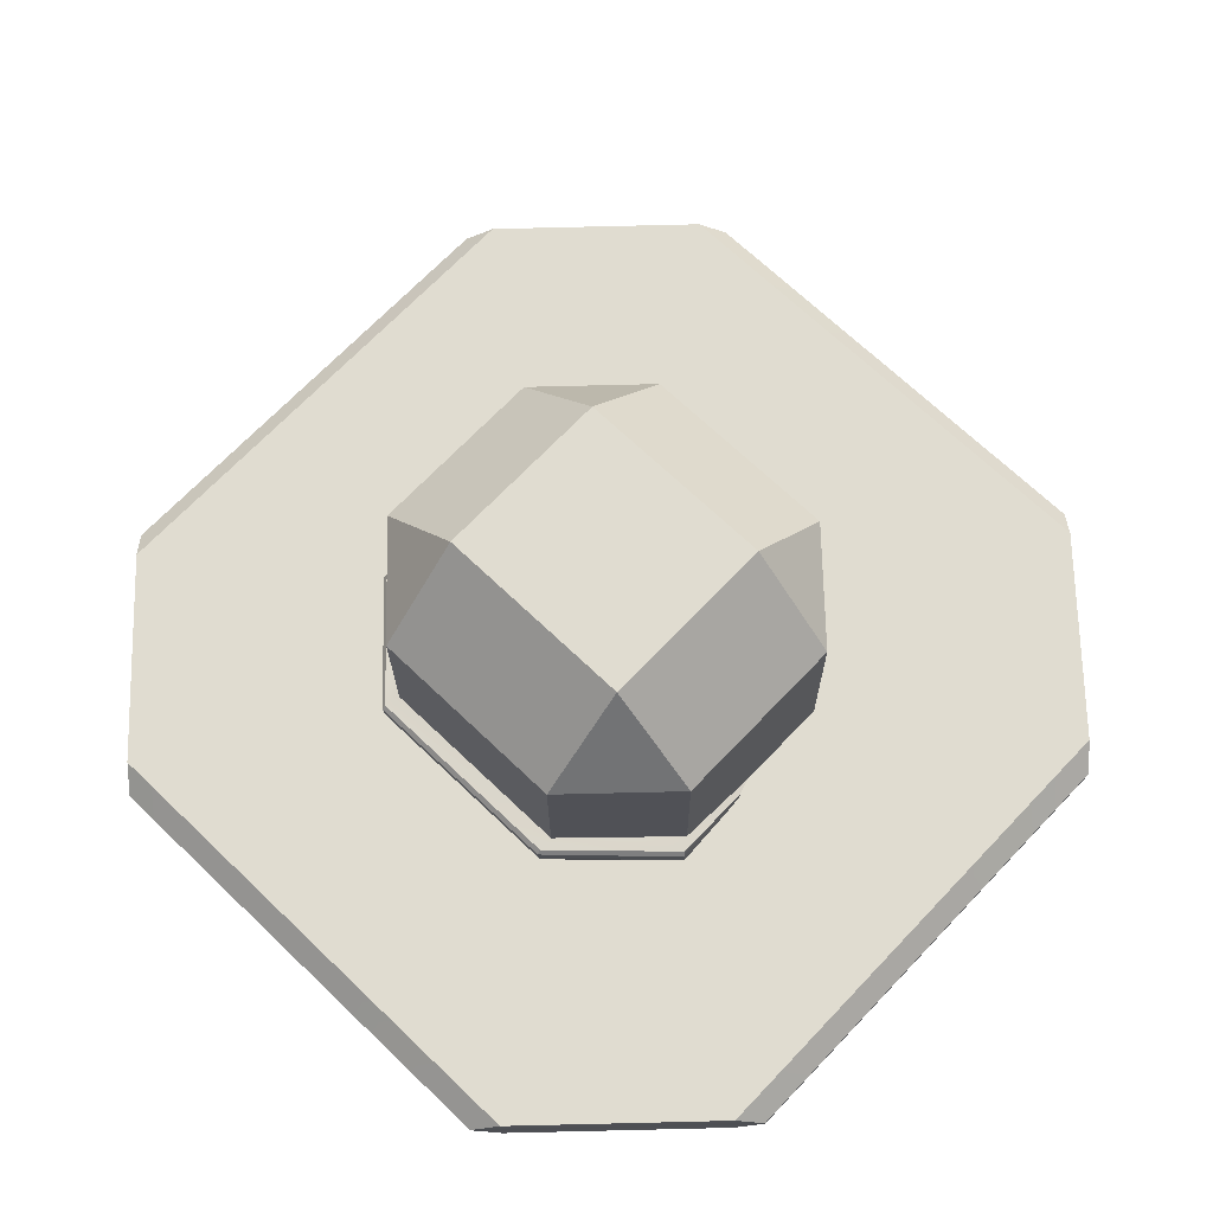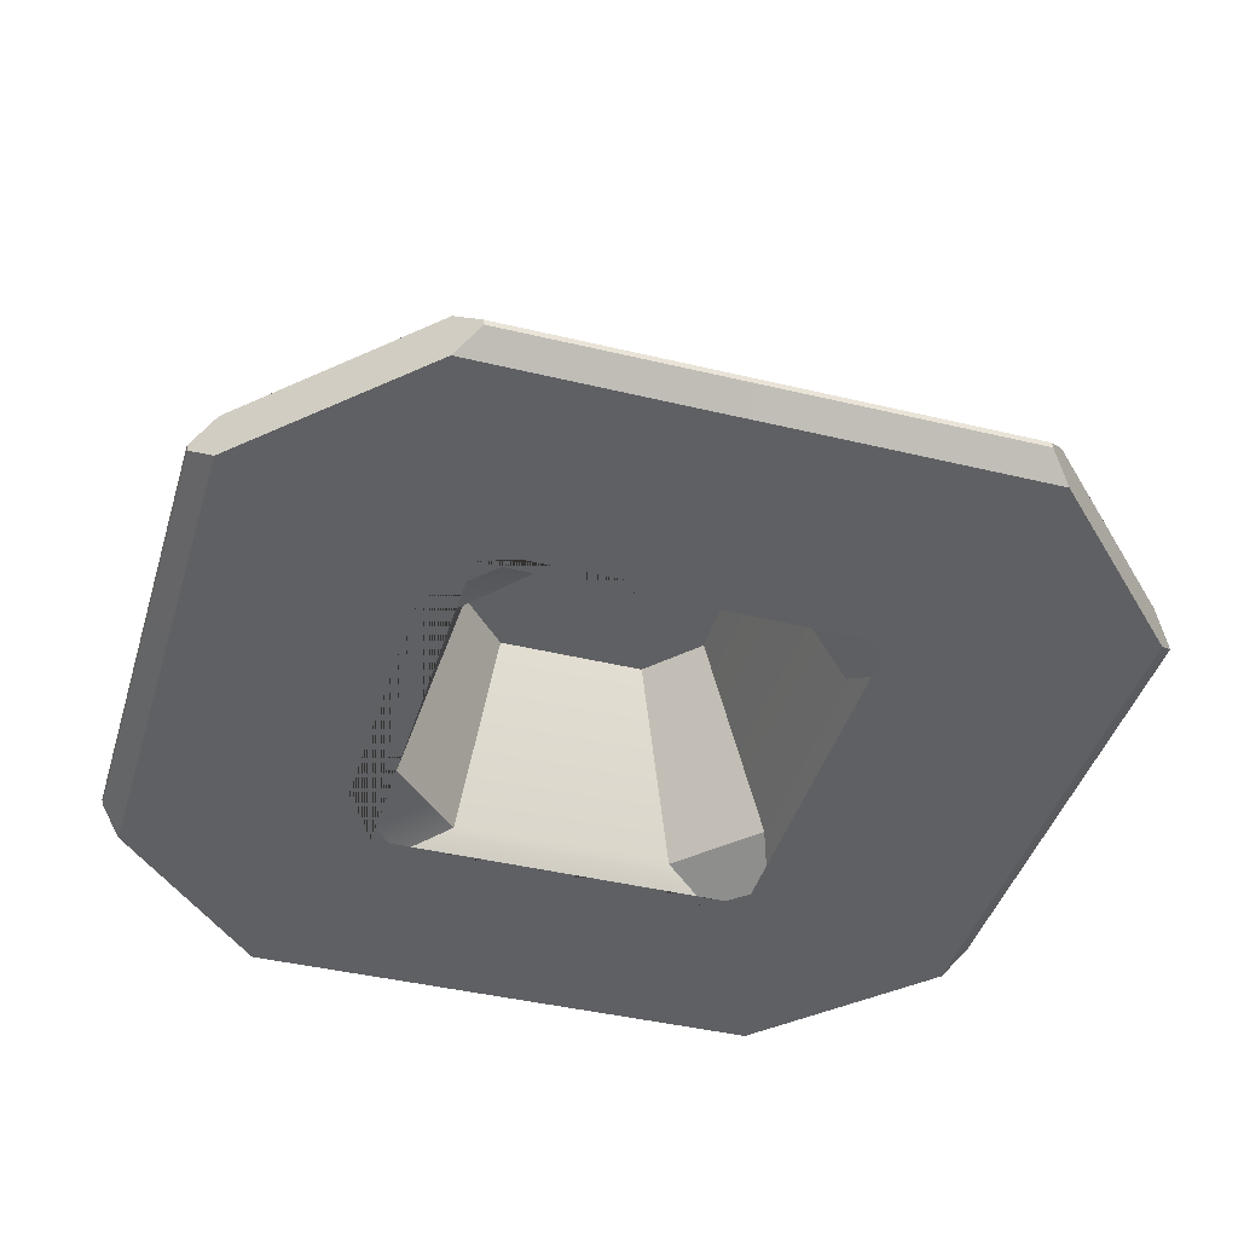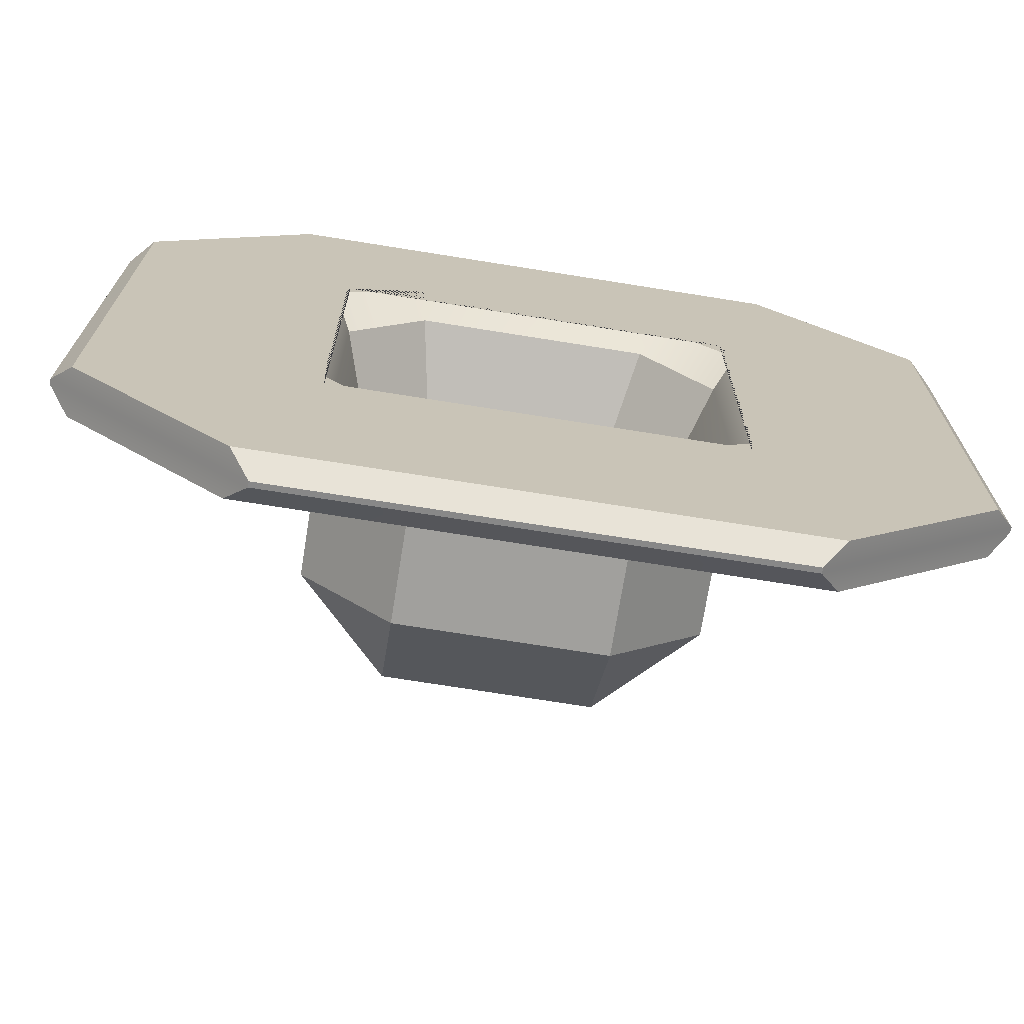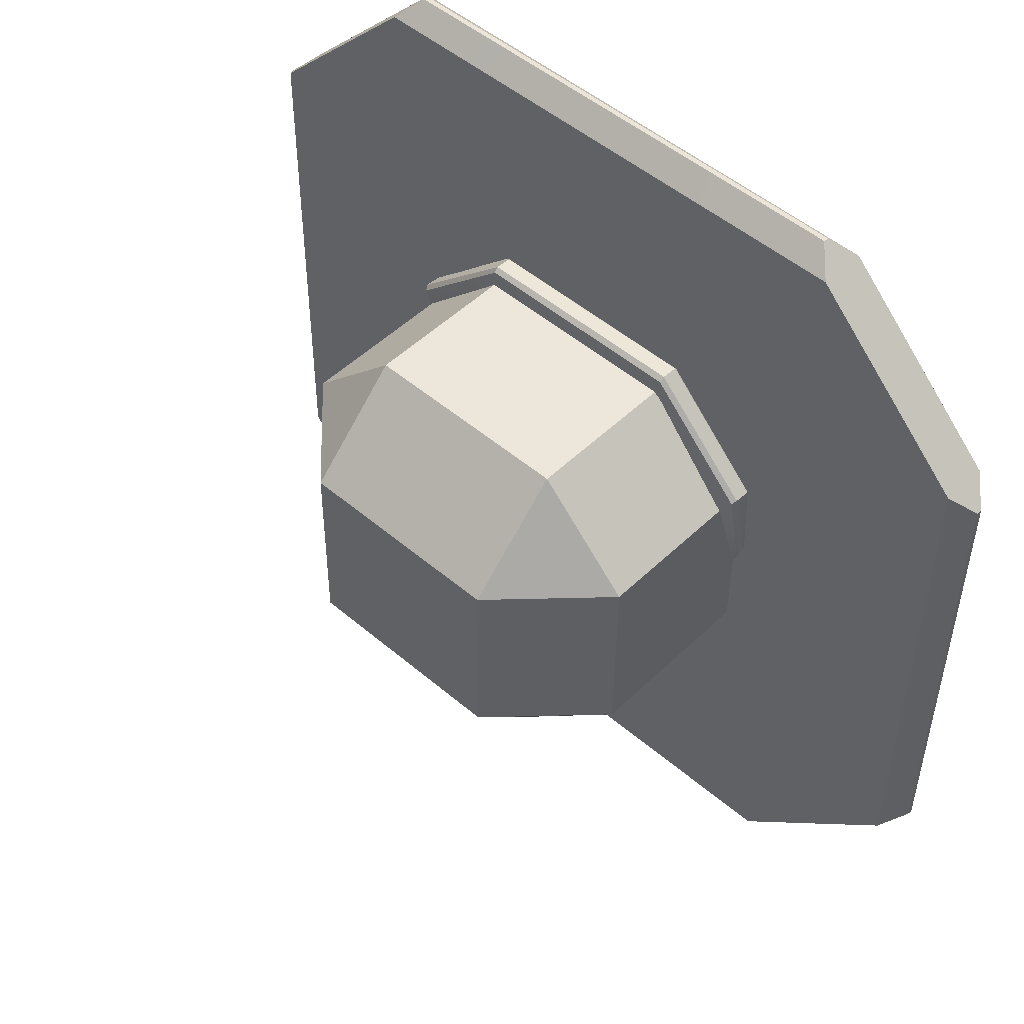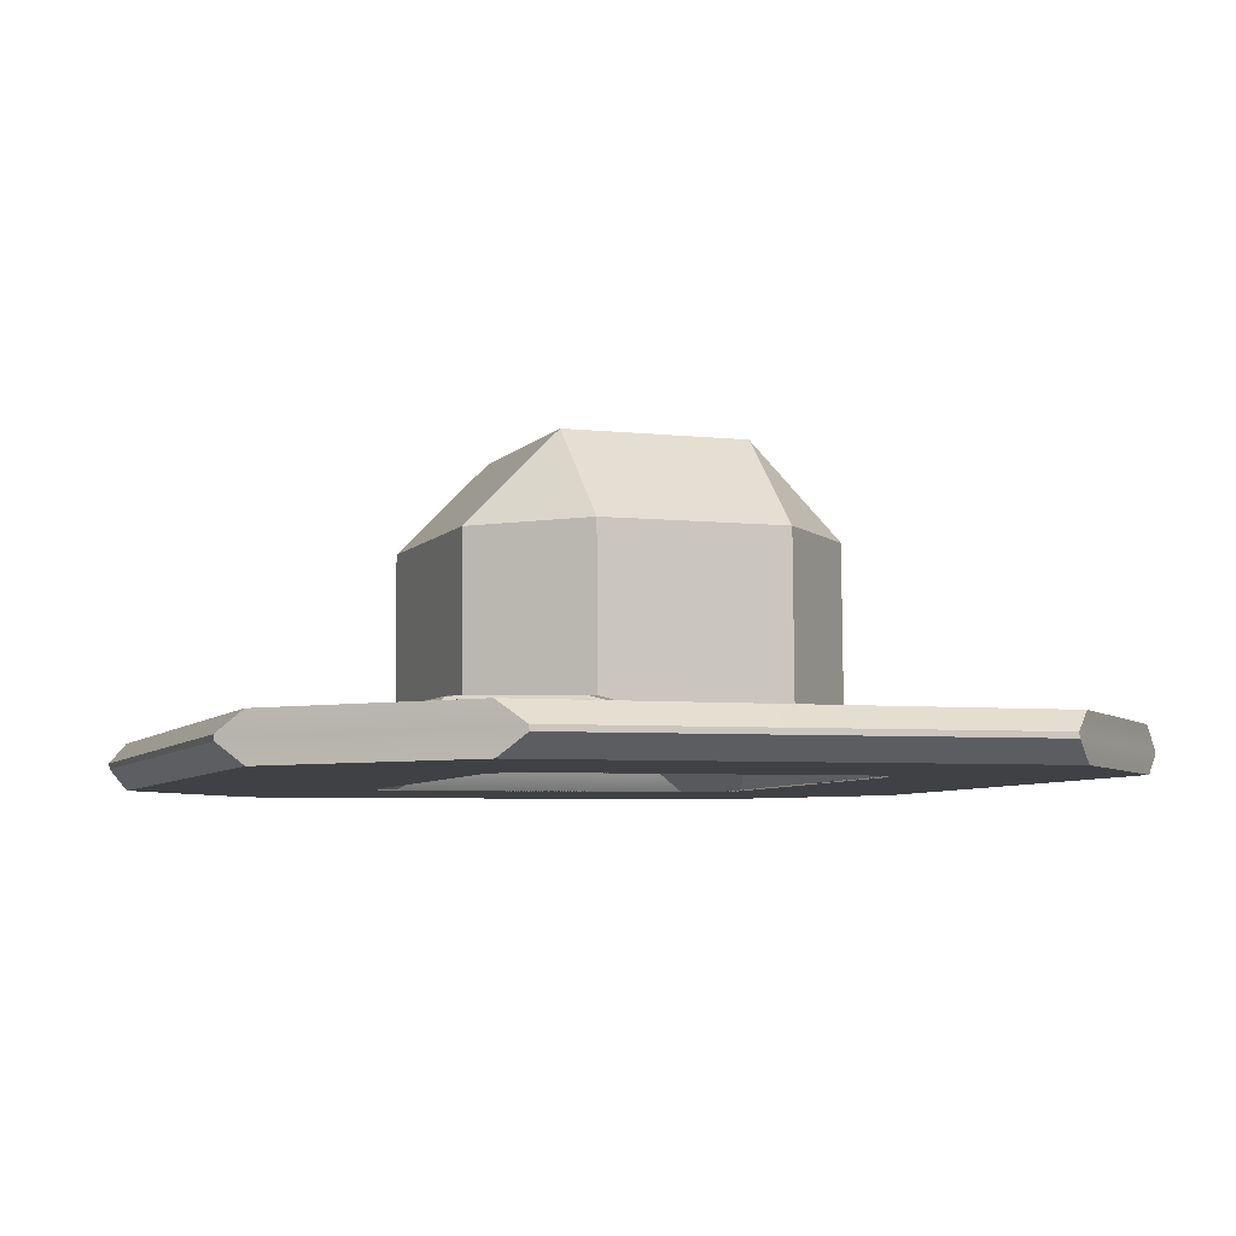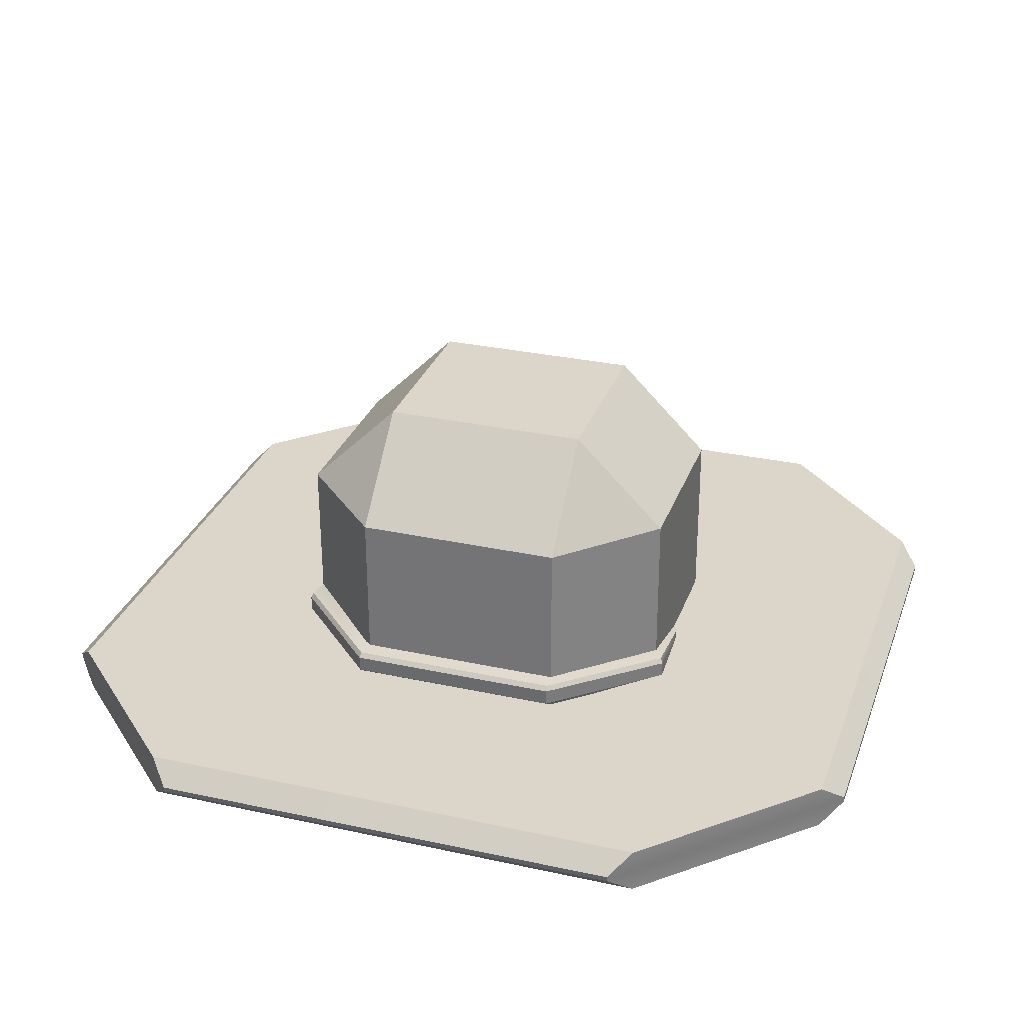
<metadata>
{"format":"obj","ext":"obj","renderer":"f3d","projection":"perspective","resolution":1024,"background":"white","views":[{"elev":69.2,"azim":43.7,"up":"+Y"},{"elev":-42.7,"azim":73.5,"up":"+Y"},{"elev":-72.0,"azim":-9.1,"up":"+Z"},{"elev":50.0,"azim":-136.8,"up":"+Z"},{"elev":-6.1,"azim":69.1,"up":"+Y"},{"elev":29.5,"azim":17.9,"up":"+Y"}]}
</metadata>
<code>
g default
v -19.14 12.21 -1.878
v -16.94 12.21 -1.878
v -16.94 12.19 0.1989
v -19.14 12.19 0.1989
v -19.14 13.44 -0.3052
v -18.62 13.43 0.2139
v -18.62 13.95 -0.3009
v -17.46 13.95 -0.3009
v -17.46 13.43 0.2139
v -16.94 13.44 -0.3052
v -19.14 13.44 -1.344
v -18.62 13.96 -1.339
v -18.62 13.45 -1.863
v -17.46 13.45 -1.863
v -17.46 13.96 -1.339
v -16.94 13.44 -1.344
v -19.39 12.45 0.4713
v -18.62 12.45 0.2058
v -19.14 12.45 -0.3133
v -16.68 12.45 0.4713
v -16.94 12.45 -0.3133
v -17.46 12.45 0.2058
v -19.39 12.47 -2.136
v -19.14 12.46 -1.352
v -18.62 12.47 -1.871
v -16.68 12.47 -2.136
v -17.46 12.47 -1.871
v -16.94 12.46 -1.352
v -16.14 12.47 -2.701
v -16.14 12.22 -2.708
v -19.93 12.47 -2.701
v -19.93 12.22 -2.708
v -16.14 12.44 1.036
v -16.14 12.18 1.029
v -19.93 12.44 1.036
v -19.93 12.18 1.029
v -15.72 12.47 -2.277
v -15.61 12.36 -2.163
v -15.61 12.33 0.4959
v -15.72 12.44 0.6121
v -15.61 12.33 -2.168
v -15.72 12.21 -2.284
v -15.72 12.19 0.6051
v -15.61 12.3 0.4908
v -16.71 12.36 -3.266
v -16.59 12.48 -3.15
v -19.48 12.48 -3.15
v -19.37 12.37 -3.266
v -20.47 12.35 -2.163
v -20.36 12.47 -2.277
v -20.36 12.44 0.6121
v -20.47 12.34 0.496
v -20.36 12.21 -2.284
v -20.47 12.32 -2.168
v -20.47 12.3 0.4909
v -20.36 12.19 0.6051
v -16.59 12.22 -3.157
v -16.71 12.33 -3.271
v -19.37 12.34 -3.271
v -19.48 12.22 -3.157
v -16.59 12.44 1.485
v -16.71 12.33 1.599
v -19.37 12.32 1.599
v -19.48 12.44 1.485
v -16.71 12.3 1.594
v -16.59 12.18 1.478
v -19.48 12.18 1.478
v -19.37 12.29 1.594
v -18.04 12.44 1.485
v -18.04 12.32 1.599
v -18.04 12.29 1.594
v -18.04 12.18 1.478
v -20.36 12.46 -0.8324
v -20.47 12.34 -0.8334
v -20.47 12.31 -0.8385
v -20.36 12.2 -0.8394
v -15.72 12.46 -0.8325
v -15.61 12.34 -0.8334
v -15.61 12.31 -0.8385
v -15.72 12.2 -0.8394
v -18.04 12.48 -3.15
v -18.04 12.36 -3.266
v -18.04 12.33 -3.271
v -18.04 12.22 -3.157
v -18.76 13.42 -1.181
v -18.47 13.42 -1.453
v -17.61 13.42 -1.453
v -17.32 13.42 -1.181
v -17.32 13.41 -0.3668
v -17.61 13.41 -0.09524
v -18.47 13.41 -0.09524
v -18.76 13.41 -0.3668
v -18.8 12.19 0.3926
v -18.68 12.31 0.1749
v -17.28 12.19 0.3895
v -17.4 12.31 0.1749
v -19.1 12.36 -1.433
v -19.22 12.21 -1.679
v -19.1 12.34 -0.2322
v -19.22 12.19 0.04287
v -18.68 12.35 -1.835
v -18.98 12.21 -1.952
v -17.4 12.36 -1.832
v -17.16 12.21 -1.952
v -16.98 12.35 -1.434
v -16.86 12.21 -1.73
v -16.98 12.35 -0.2331
v -16.86 12.19 -0.006277
v -19.14 12.45 -0.8961
v -16.94 12.46 -0.8112
v -19.14 12.45 -0.8964
v -16.94 12.36 -0.8185
v -18.65 12.47 0.1806
v -18.65 12.59 0.1901
v -17.45 12.59 0.1901
v -17.43 12.47 0.1806
v -19.14 12.5 -0.3201
v -19.14 12.63 -0.3107
v -16.94 12.57 -0.316
v -16.92 12.44 -0.3254
v -19.19 12.5 -0.7517
v -19.2 12.47 -0.7226
v -19.19 12.59 -0.2523
v -19.2 12.56 -0.24
v -18.65 12.56 0.3171
v -18.65 12.59 0.295
v -17.45 12.56 0.3171
v -17.45 12.59 0.2942
v -16.87 12.54 -0.2248
v -16.89 12.56 -0.2428
v -16.9 12.44 -0.6825
v -16.91 12.47 -0.7088
v -19.2 12.44 -0.742
v -19.2 12.46 -0.7239
v -19.19 12.46 -0.2616
v -19.2 12.47 -0.2466
v -18.65 12.46 0.2963
v -18.65 12.47 0.3104
v -17.43 12.46 0.2952
v -17.45 12.47 0.3104
v -16.86 12.43 -0.2455
v -16.87 12.45 -0.2313
v -16.9 12.35 -0.7106
v -16.9 12.37 -0.688
g Hat
f 85 86 87 88 89 90 91 92
f 5 7 12 11
f 6 5 19 18
f 7 6 9 8
f 8 10 16 15
f 10 9 22 21
f 11 13 25 24
f 13 12 15 14
f 14 16 28 27
f 6 18 22 9
f 7 8 15 12
f 13 14 27 25
f 10 21 28 16
f 11 24 19 5
f 5 6 7
f 8 9 10
f 11 12 13
f 14 15 16
f 17 18 19
f 20 21 22
f 23 24 25
f 26 27 28
f 37 38 45 46
f 38 37 77 78
f 39 40 61 62
f 41 42 57 58
f 42 41 79 80
f 43 44 65 66
f 81 82 48 47
f 47 48 49 50
f 73 74 52 51
f 51 52 63 64
f 53 54 59 60
f 75 76 56 55
f 55 56 67 68
f 83 84 60 59
f 62 61 69 70
f 66 65 71 72
f 59 48 82 83
f 41 38 78 79
f 65 62 70 71
f 55 52 74 75
f 2 104 102 1 32 60 84 57 30
f 3 108 106 2 30 42 80 43 34
f 1 98 100 4 36 56 76 53 32
f 17 19 24 23 31 50 73 51 35
f 20 22 18 17 35 64 69 61 33
f 23 25 27 26 29 46 81 47 31
f 26 28 21 20 33 40 77 37 29
f 45 38 41 58
f 49 48 59 54
f 39 62 65 44
f 63 52 55 68
f 29 37 46
f 42 30 57
f 31 47 50
f 53 60 32
f 33 61 40
f 66 34 43
f 35 51 64
f 56 36 67
f 70 69 64 63
f 71 70 63 68
f 72 71 68 67
f 50 49 74 73
f 75 74 49 54
f 54 53 76 75
f 78 77 40 39
f 79 78 39 44
f 80 79 44 43
f 46 45 82 81
f 83 82 45 58
f 58 57 84 83
f 1 102 98
f 106 104 2
f 97 101 86 85
f 101 103 87 86
f 103 105 88 87
f 105 107 89 88
f 99 97 85 92
f 93 94 96 95
f 94 93 100 99
f 95 96 107 108
f 98 97 99 100
f 97 98 102 101
f 101 102 104 103
f 103 104 106 105
f 105 106 108 107
f 4 93 95 3 34 66 72 67 36
f 100 93 4
f 95 108 3
f 107 96 90 89
f 96 94 91 90
f 94 99 92 91
f 113 114 115 116
f 111 133 134 122 121 109
f 117 118 114 113
f 116 115 119 120
f 109 118 117 111
f 120 119 110 112
f 121 122 124 123
f 123 124 125 126
f 126 125 127 128
f 128 127 129 130
f 130 129 131 132
f 114 126 128 115
f 118 123 126 114
f 115 128 130 119
f 121 123 118 109
f 119 130 132 110
f 144 143 112 110 132 131
f 134 133 135 136
f 136 135 137 138
f 138 137 139 140
f 140 139 141 142
f 142 141 143 144
f 137 113 116 139
f 135 117 113 137
f 139 116 120 141
f 111 117 135 133
f 141 120 112 143
f 125 138 140 127
f 124 136 138 125
f 127 140 142 129
f 134 136 124 122
f 129 142 144 131

</code>
